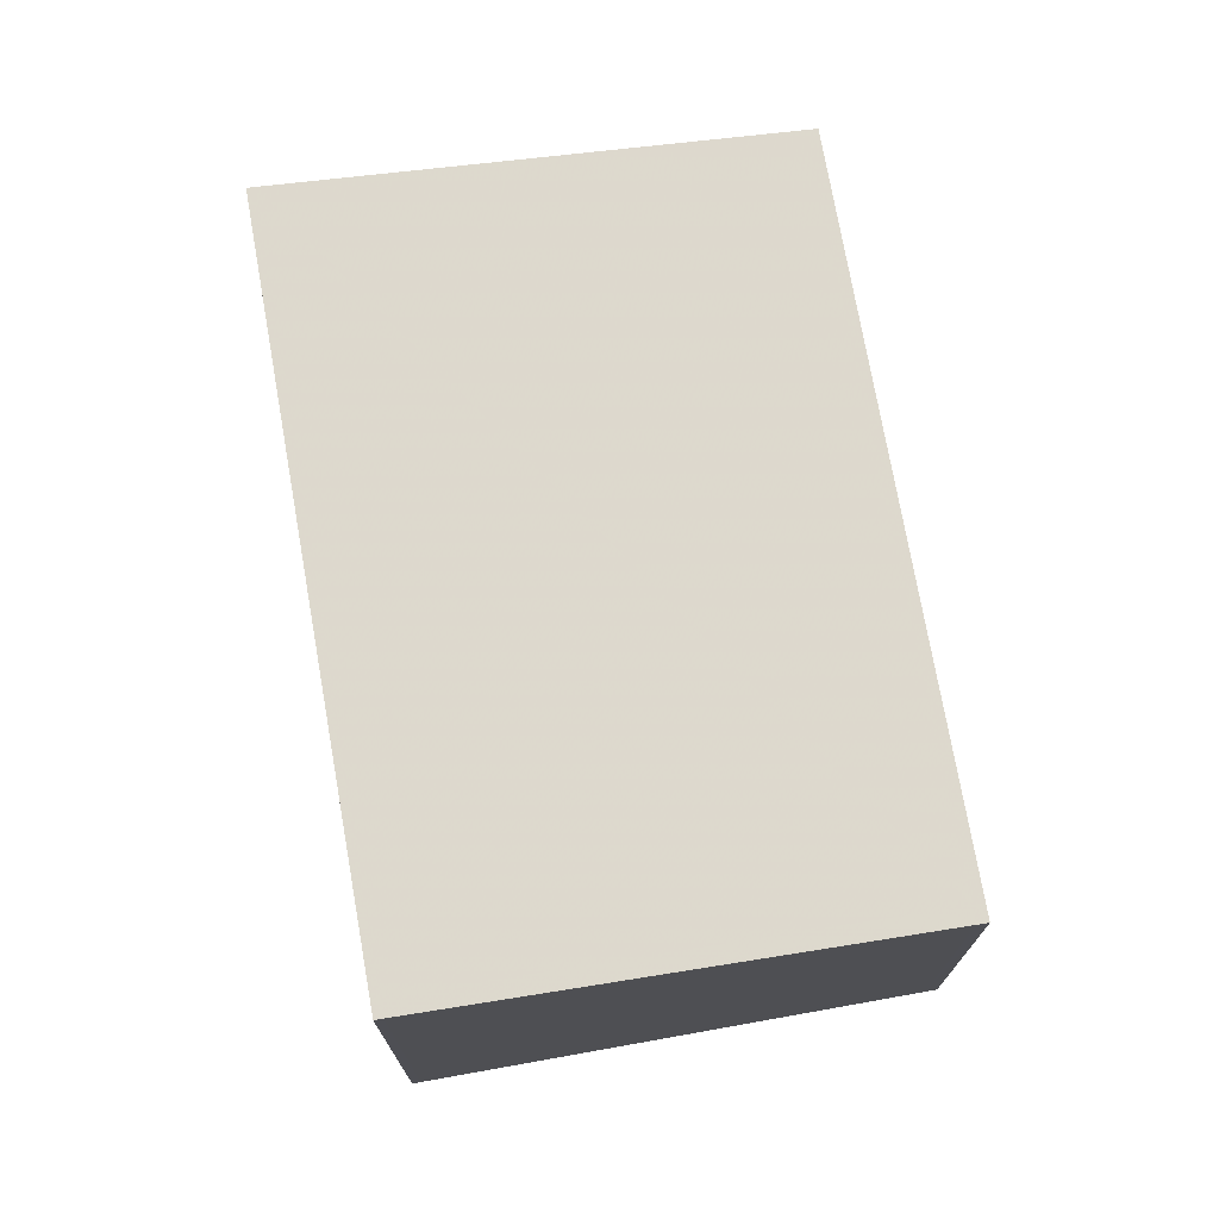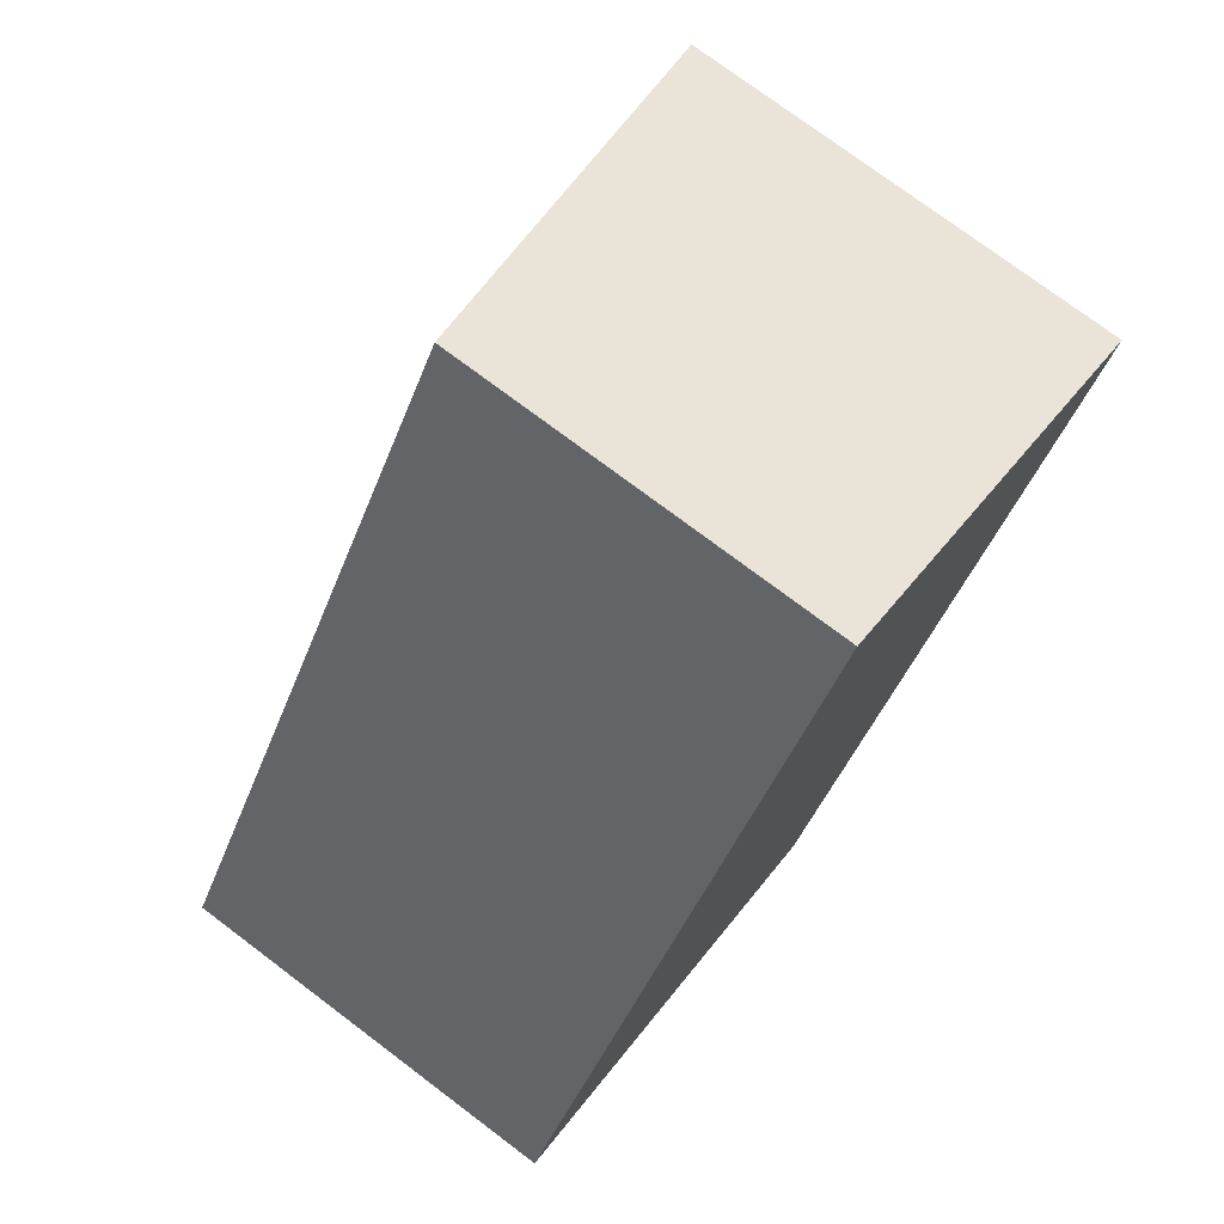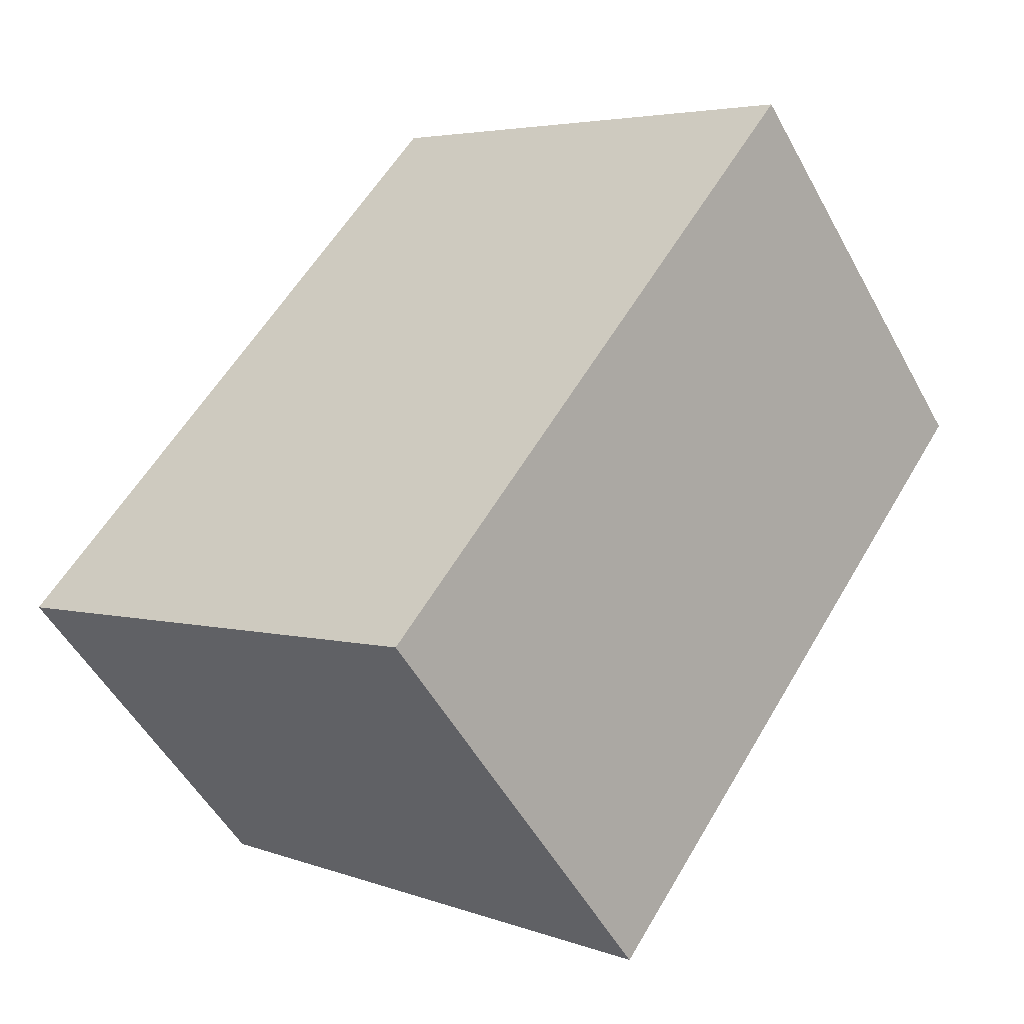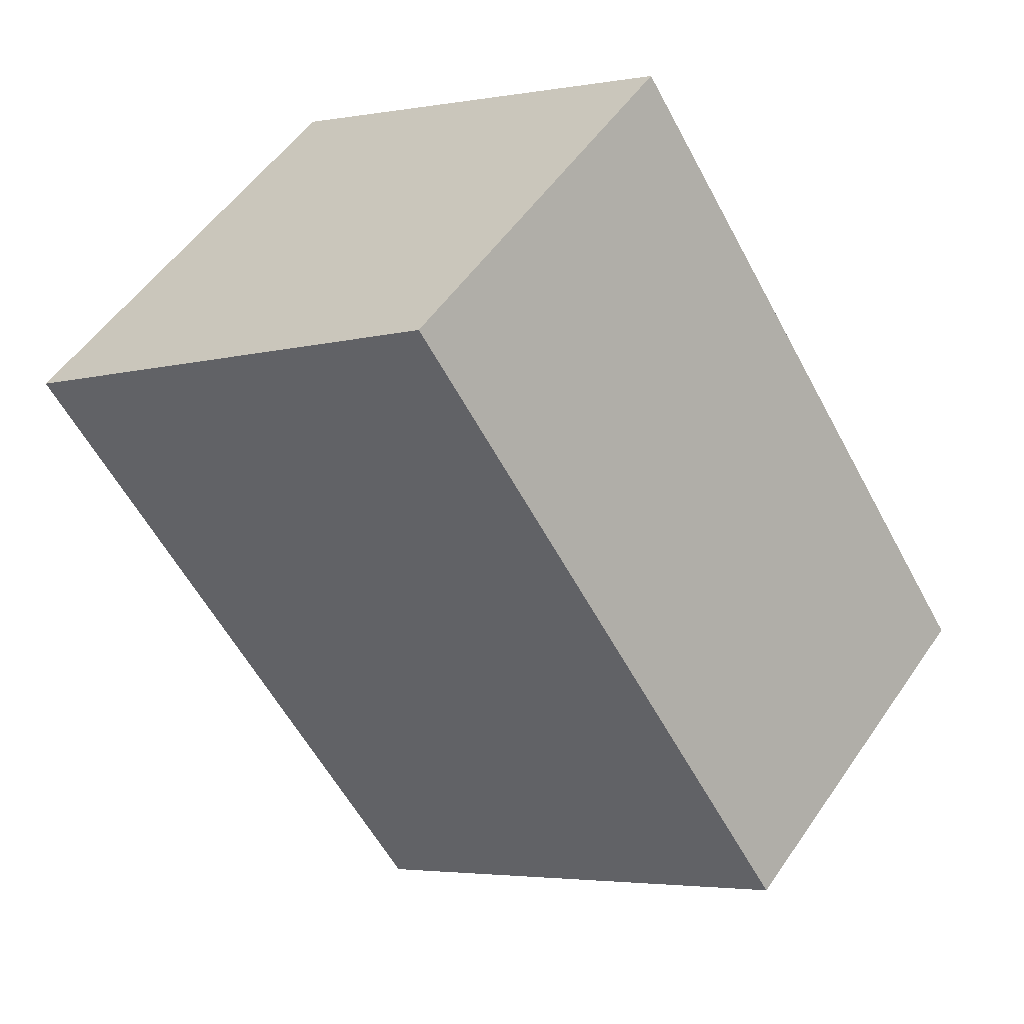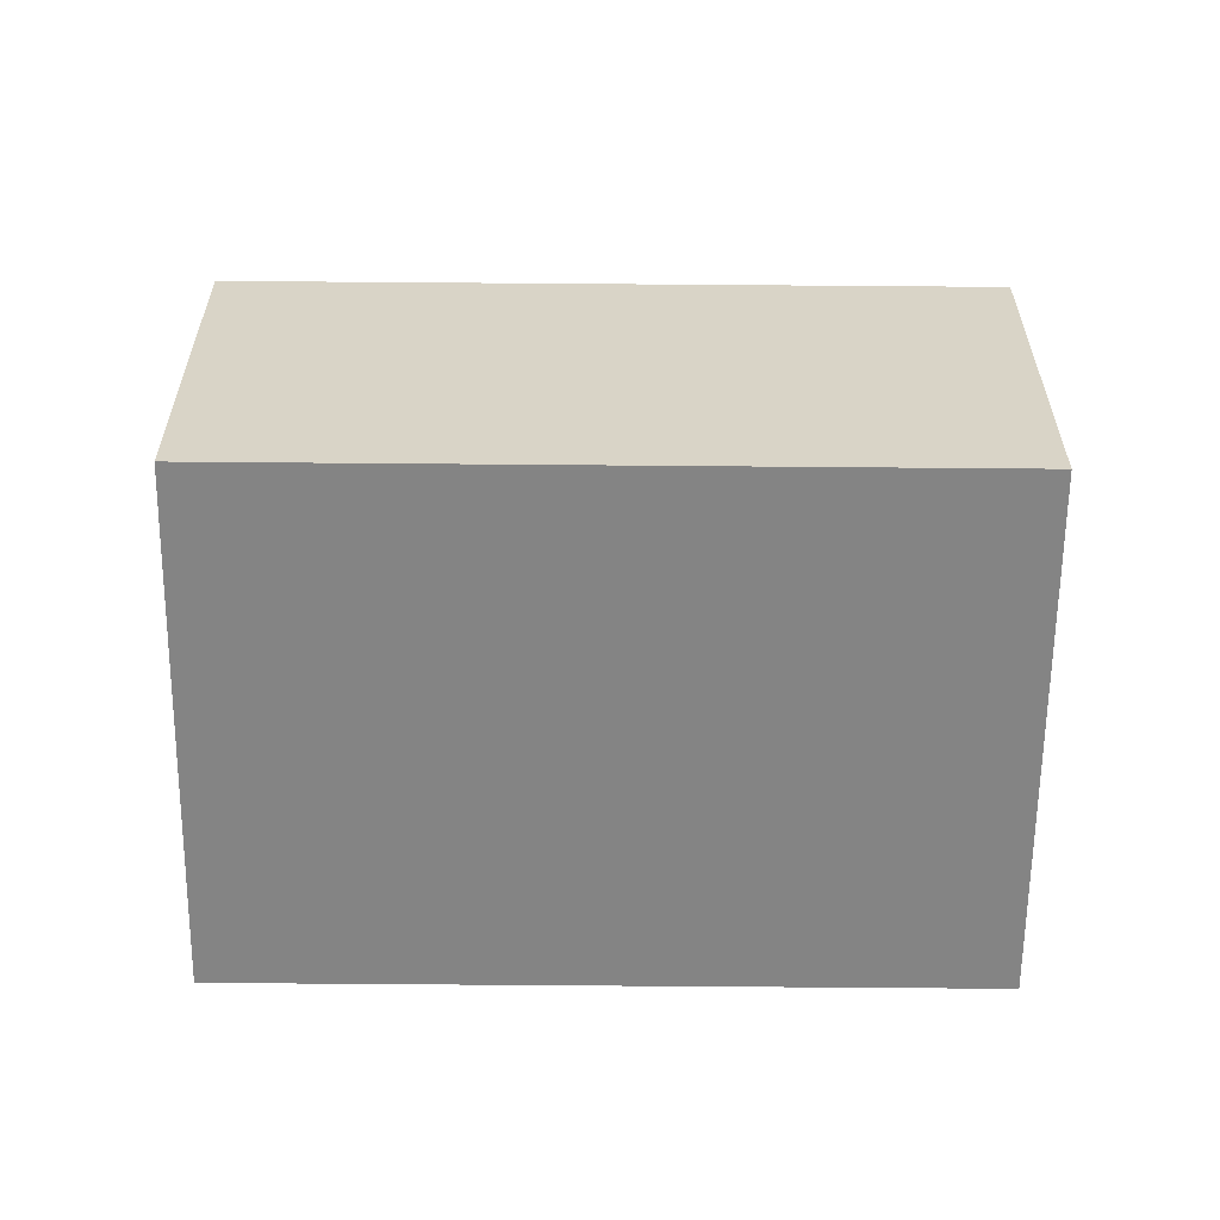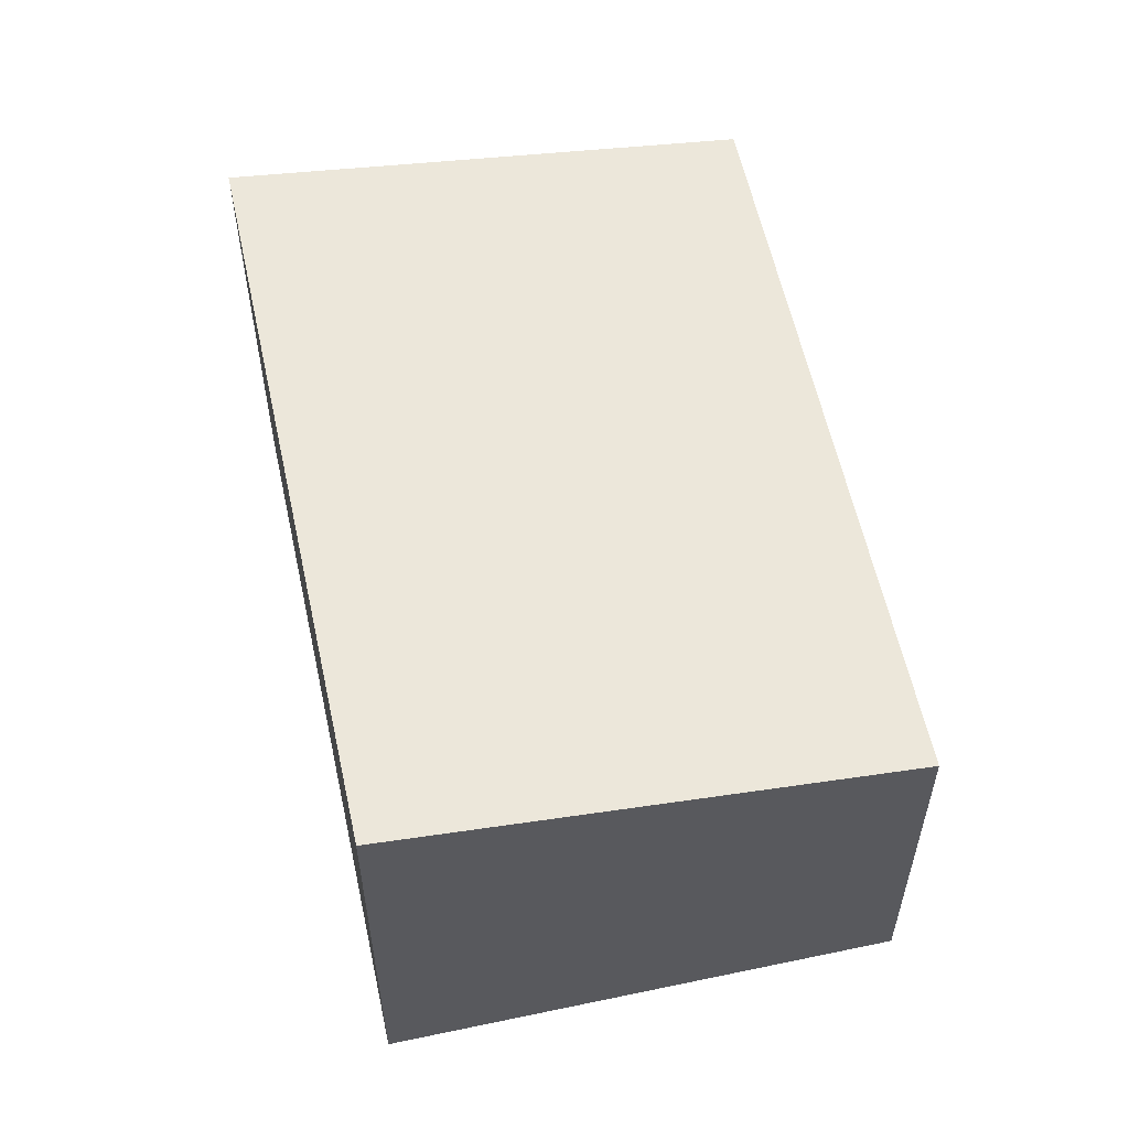
<metadata>
{"format":"obj","ext":"obj","renderer":"f3d","projection":"perspective","resolution":1024,"background":"white","views":[{"elev":73.9,"azim":23.9,"up":"+Z"},{"elev":75.3,"azim":127.0,"up":"+Y"},{"elev":-51.8,"azim":-152.0,"up":"+Y"},{"elev":53.2,"azim":33.7,"up":"+Y"},{"elev":-61.3,"azim":123.4,"up":"+Z"},{"elev":58.4,"azim":21.7,"up":"+Z"}]}
</metadata>
<code>
v 247.3 -302 2.031
v 249.2 -300.7 1.724
v 251.1 -303.4 1.718
v 249.2 -304.7 2.025
v 251 -303.5 1.725
v 249.2 -300.7 1.731
v 249.2 -300.7 1.731
v 247.3 -302 2.031
v 249.2 -300.7 1.724
v 251 -303.4 1.725
v 249.1 -304.7 2.025
v 251 -303.4 1.718
v 249.2 -304.7 2.02
v 249.2 -304.6 2.02
v 247.4 -302 2.026
v 247.4 -302 2.026
v 247.4 -302 2.026
v 247.3 -302 2.031
v 247.3 -302 0
v 247.4 -302 -4.441e-16
v 249.2 -300.7 1.724
v 249.2 -300.7 1.724
v 249.2 -300.7 2.22e-16
v 249.2 -300.7 0
v 251 -303.5 1.725
v 251.1 -303.4 1.718
v 251.1 -303.4 0
v 251 -303.5 0
v 249.1 -304.7 2.025
v 249.2 -304.7 2.025
v 249.2 -304.7 4.441e-16
v 249.1 -304.7 0
v 249.2 -304.7 2.02
v 251 -303.5 1.725
v 251 -303.5 0
v 249.2 -304.7 0
v 249.2 -300.7 1.724
v 249.2 -300.7 1.731
v 249.2 -300.7 -2.22e-16
v 249.2 -300.7 2.22e-16
v 247.3 -302 2.031
v 247.3 -302 2.031
v 247.3 -302 0
v 247.3 -302 0
v 251 -303.4 1.718
v 249.2 -300.7 1.724
v 249.2 -300.7 0
v 251 -303.4 0
v 247.3 -302 2.031
v 249.1 -304.7 2.025
v 249.1 -304.7 0
v 247.3 -302 0
v 251.1 -303.4 1.718
v 251 -303.4 1.718
v 251 -303.4 0
v 251.1 -303.4 0
v 249.2 -304.7 2.025
v 249.2 -304.7 2.02
v 249.2 -304.7 0
v 249.2 -304.7 4.441e-16
v 249.2 -300.7 1.731
v 247.4 -302 2.026
v 247.4 -302 -4.441e-16
v 249.2 -300.7 -2.22e-16
v 247.3 -302 0
v 249.2 -300.7 0
v 251.1 -303.4 0
v 249.2 -304.7 0
f 7 6 2 9
f 16 6 7 15
f 15 7 10 14
f 10 7 9 12
f 14 10 5 13
f 12 3 5 10
f 13 4 11 14
f 14 11 8 15
f 15 8 1 16
f 18 19 20 17
f 22 23 24 21
f 26 27 28 25
f 30 31 32 29
f 34 35 36 33
f 38 39 40 37
f 42 43 44 41
f 46 47 48 45
f 50 51 52 49
f 54 55 56 53
f 58 59 60 57
f 62 63 64 61
f 66 67 68 65

</code>
